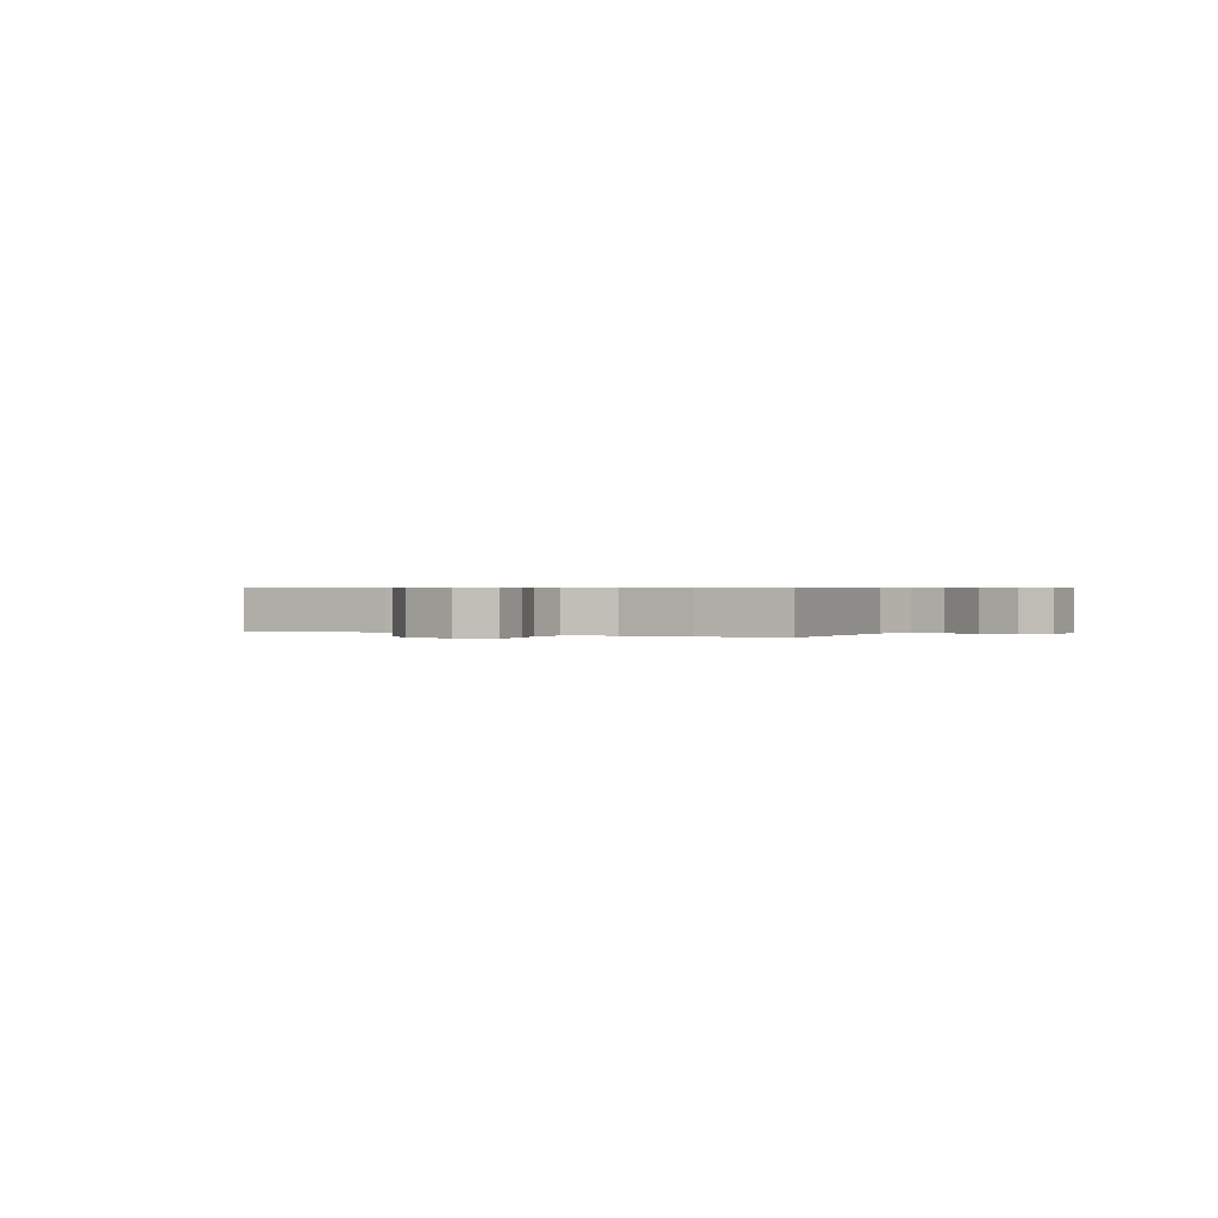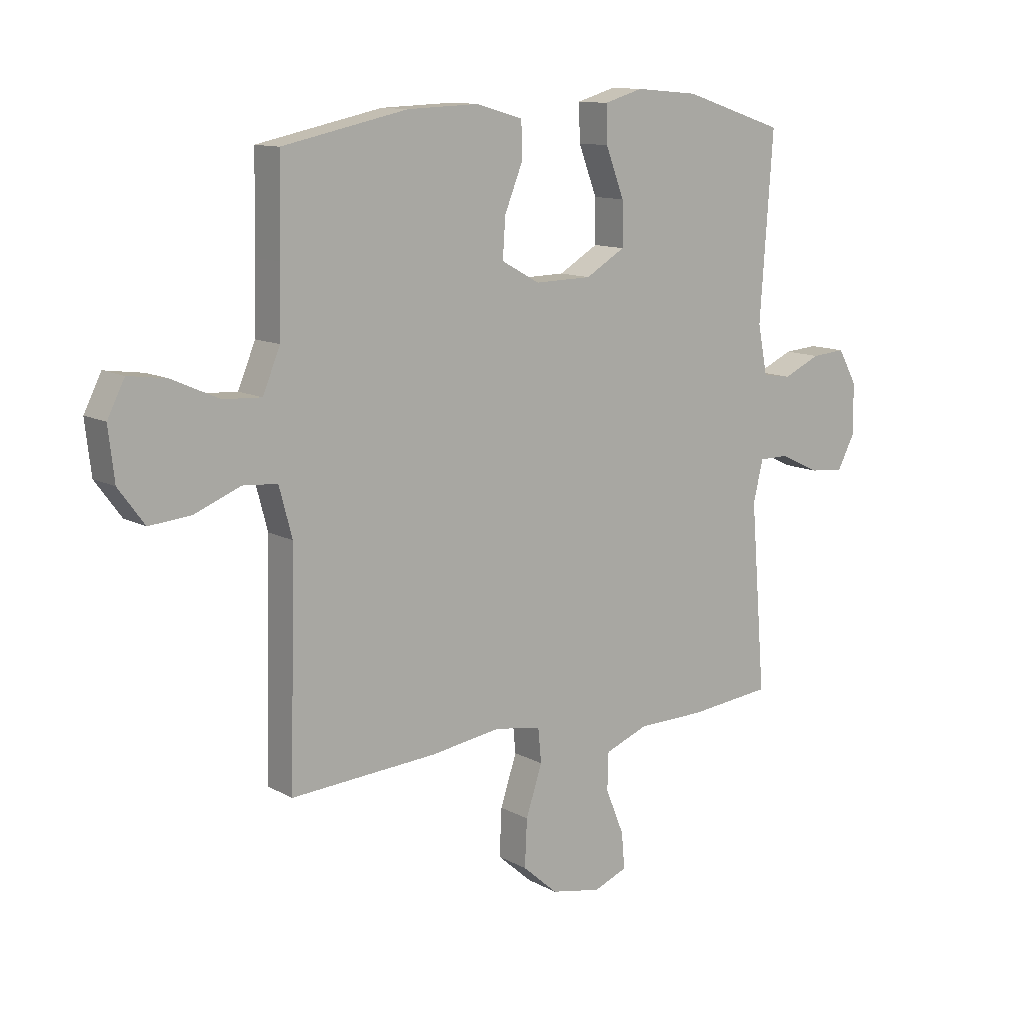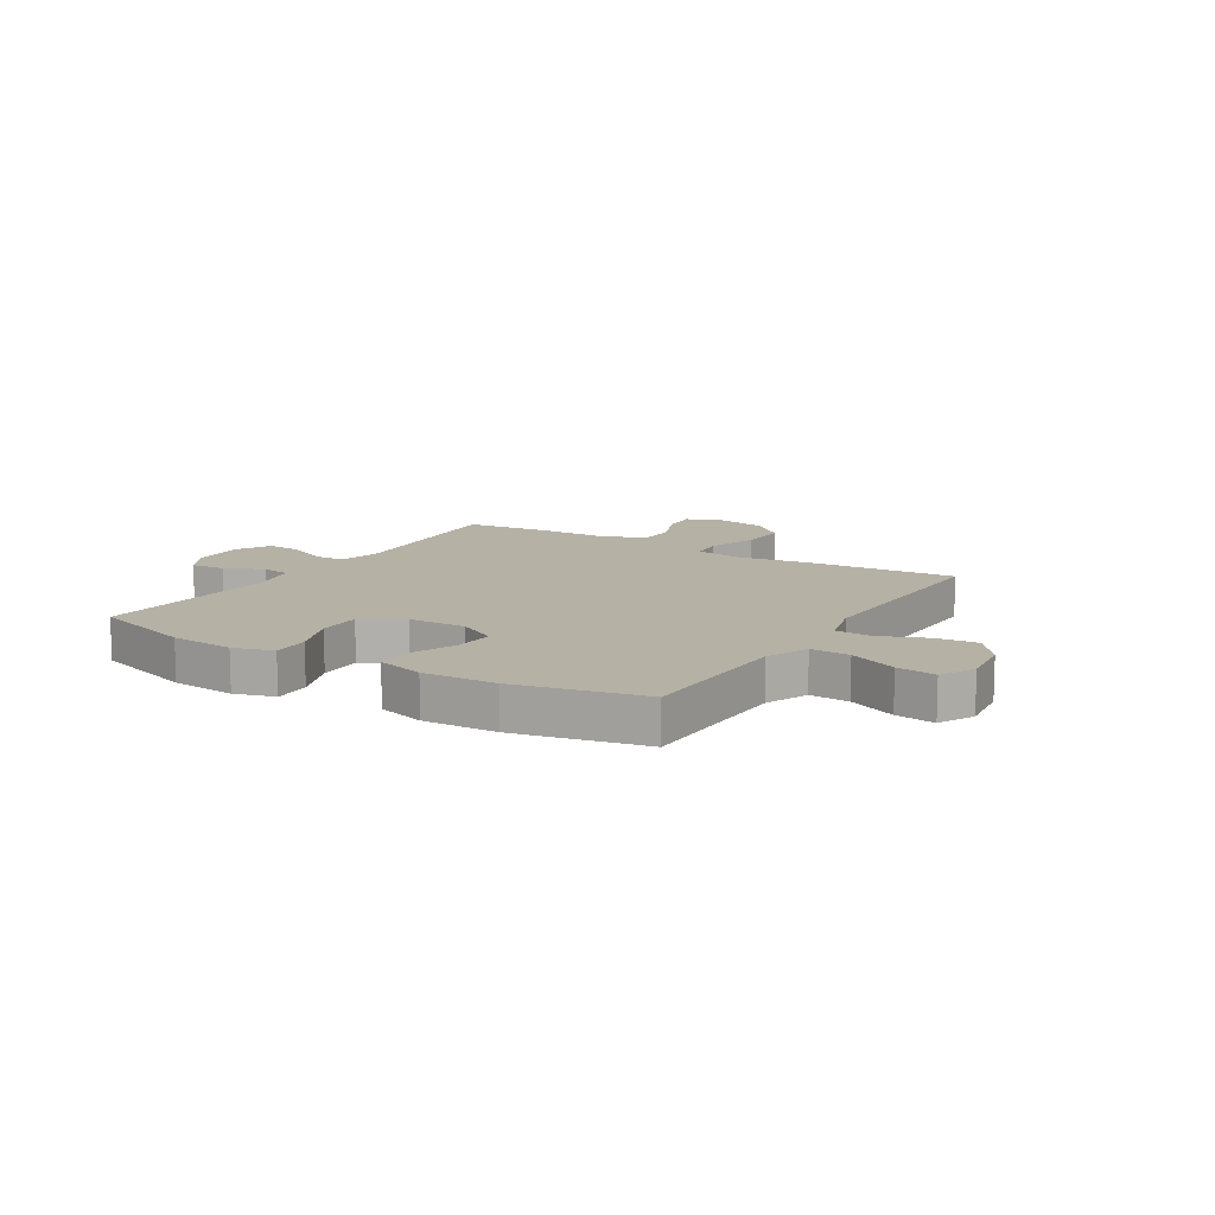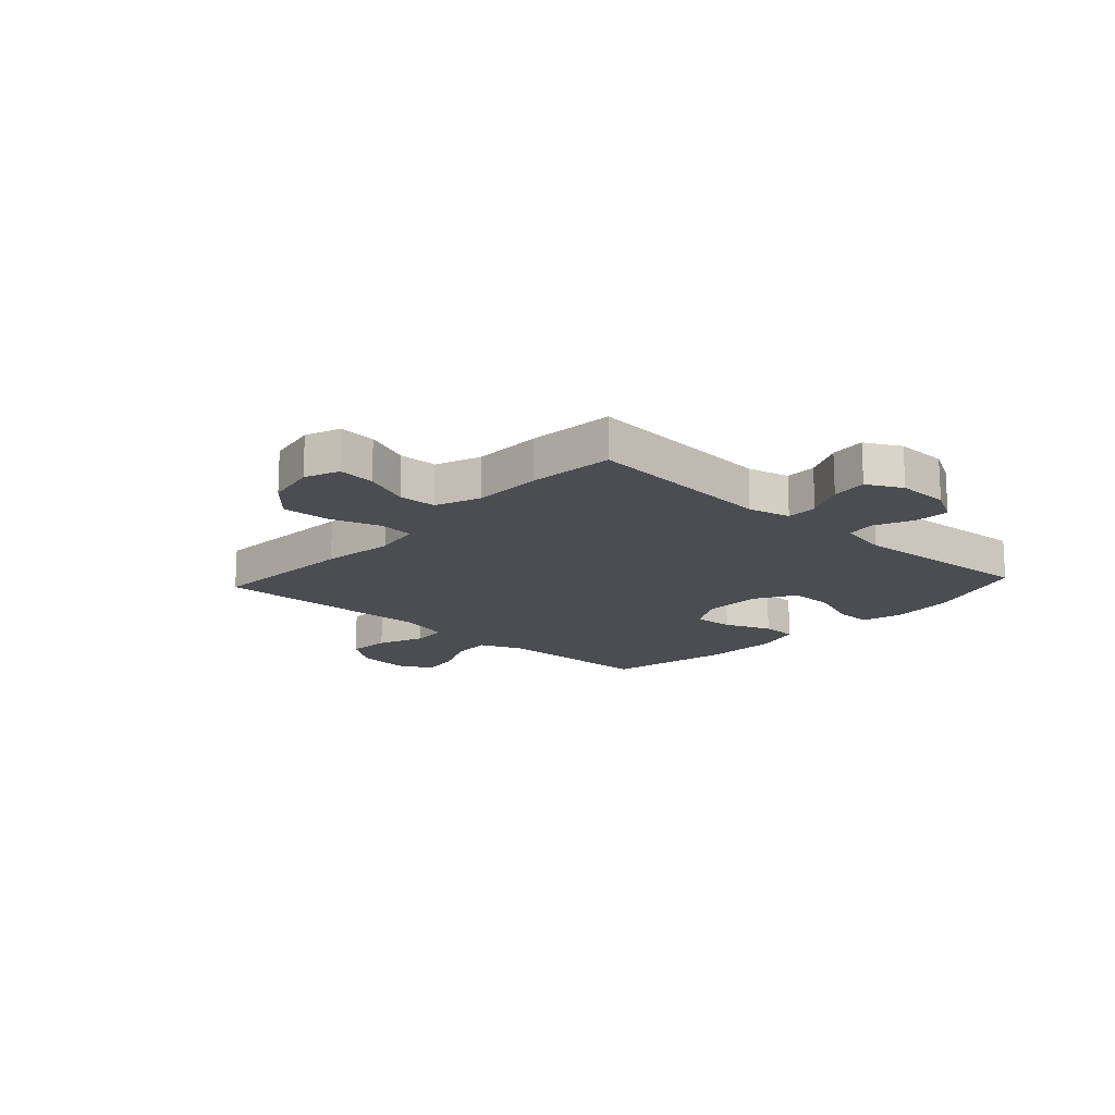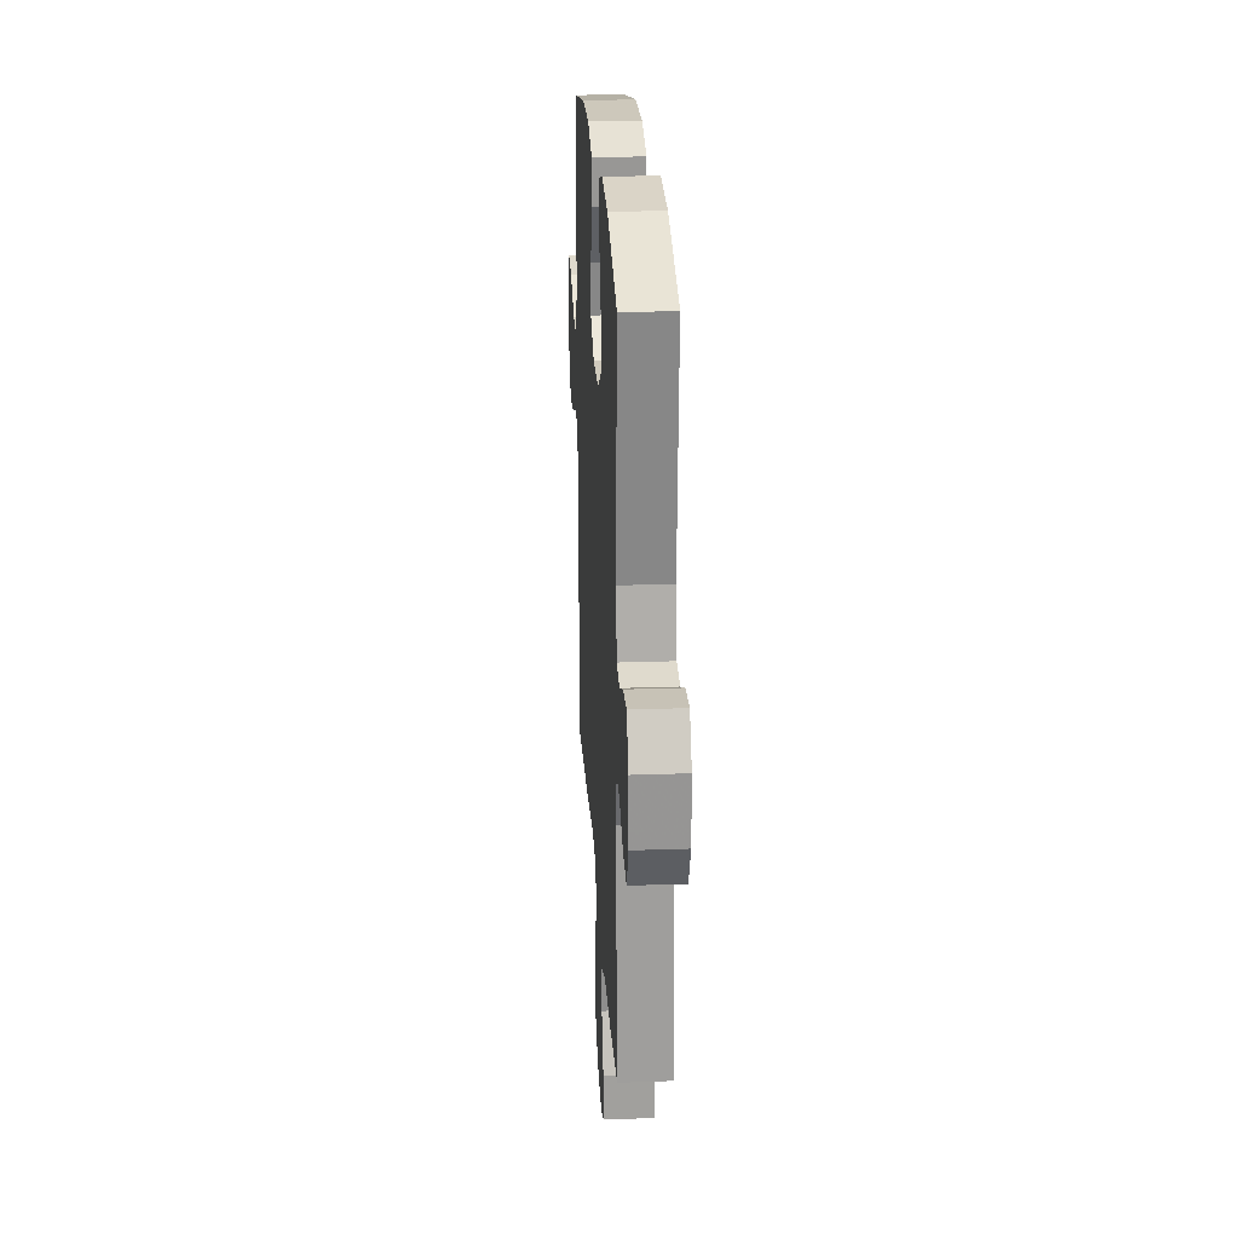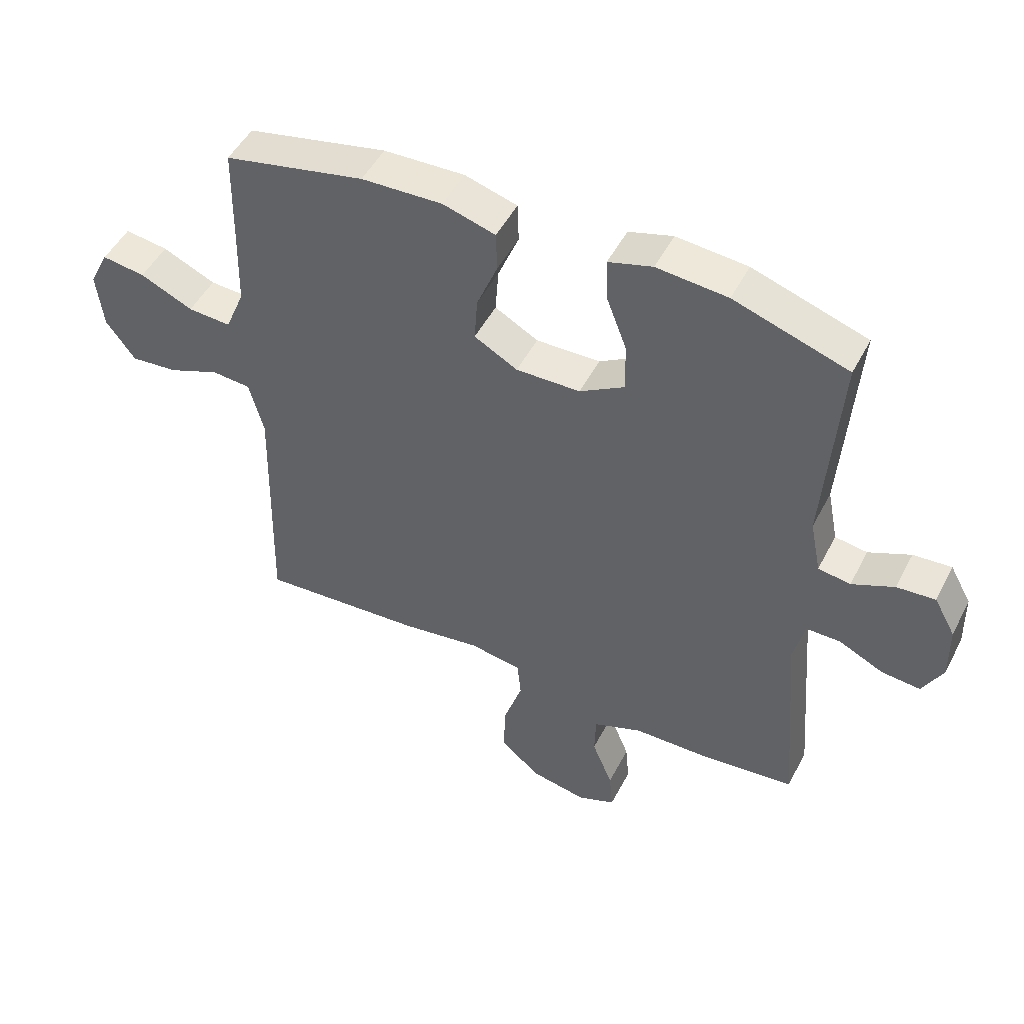
<metadata>
{"format":"obj","ext":"obj","renderer":"f3d","projection":"perspective","resolution":1024,"background":"white","views":[{"elev":0.5,"azim":-148.8,"up":"+Y"},{"elev":11.7,"azim":142.2,"up":"+Z"},{"elev":11.8,"azim":31.4,"up":"+Y"},{"elev":-16.0,"azim":-132.4,"up":"+Y"},{"elev":23.9,"azim":-93.4,"up":"+Z"},{"elev":49.2,"azim":-153.4,"up":"+Z"}]}
</metadata>
<code>
v -0.5 0.07 0.5
v -0.313 0.07 0.561
v -0.197 0.07 0.571
v -0.125 0.07 0.55
v -0.127 0.07 0.482
v -0.161 0.07 0.393
v -0.162 0.07 0.313
v -0.089 0.07 0.27
v 0.016 0.07 0.268
v 0.087 0.07 0.307
v 0.082 0.07 0.38
v 0.048 0.07 0.464
v 0.05 0.07 0.529
v 0.136 0.07 0.554
v 0.269 0.07 0.549
v 0.5 0.07 0.5
v 0.503 0.07 0.332
v 0.506 0.07 0.209
v 0.538 0.07 0.132
v 0.609 0.07 0.136
v 0.696 0.07 0.175
v 0.767 0.07 0.185
v 0.799 0.07 0.122
v 0.788 0.07 0.027
v 0.74 0.07 -0.038
v 0.663 0.07 -0.031
v 0.578 0.07 0.003
v 0.514 0.07 -0.002
v 0.49 0.07 -0.092
v 0.5 0.07 -0.5
v 0.229 0.07 -0.482
v 0.099 0.07 -0.463
v 0.013 0.07 -0.477
v 0.007 0.07 -0.54
v 0.037 0.07 -0.631
v 0.041 0.07 -0.718
v -0.024 0.07 -0.775
v -0.117 0.07 -0.793
v -0.179 0.07 -0.768
v -0.173 0.07 -0.701
v -0.139 0.07 -0.618
v -0.141 0.07 -0.549
v -0.221 0.07 -0.518
v -0.346 0.07 -0.516
v -0.5 0.07 -0.5
v -0.472 0.07 -0.154
v -0.49 0.07 -0.078
v -0.546 0.07 -0.078
v -0.619 0.07 -0.113
v -0.683 0.07 -0.119
v -0.716 0.07 -0.056
v -0.714 0.07 0.037
v -0.679 0.07 0.1
v -0.616 0.07 0.095
v -0.547 0.07 0.064
v -0.494 0.07 0.072
v -0.476 0.07 0.162
v -0.5 0 0.5
v -0.313 0 0.561
v -0.197 0 0.571
v -0.125 0 0.55
v -0.127 0 0.482
v -0.161 0 0.393
v -0.162 0 0.313
v -0.089 0 0.27
v 0.016 0 0.268
v 0.087 0 0.307
v 0.082 0 0.38
v 0.048 0 0.464
v 0.05 0 0.529
v 0.136 0 0.554
v 0.269 0 0.549
v 0.5 0 0.5
v 0.503 0 0.332
v 0.506 0 0.209
v 0.538 0 0.132
v 0.609 0 0.136
v 0.696 0 0.175
v 0.767 0 0.185
v 0.799 0 0.122
v 0.788 0 0.027
v 0.74 0 -0.038
v 0.663 0 -0.031
v 0.578 0 0.003
v 0.514 0 -0.002
v 0.49 0 -0.092
v 0.5 0 -0.5
v 0.229 0 -0.482
v 0.099 0 -0.463
v 0.013 0 -0.477
v 0.007 0 -0.54
v 0.037 0 -0.631
v 0.041 0 -0.718
v -0.024 0 -0.775
v -0.117 0 -0.793
v -0.179 0 -0.768
v -0.173 0 -0.701
v -0.139 0 -0.618
v -0.141 0 -0.549
v -0.221 0 -0.518
v -0.346 0 -0.516
v -0.5 0 -0.5
v -0.472 0 -0.154
v -0.49 0 -0.078
v -0.546 0 -0.078
v -0.619 0 -0.113
v -0.683 0 -0.119
v -0.716 0 -0.056
v -0.714 0 0.037
v -0.679 0 0.1
v -0.616 0 0.095
v -0.547 0 0.064
v -0.494 0 0.072
v -0.476 0 0.162
f 52 53 54 55
f 52 55 56
f 51 52 56
f 48 49 50 51
f 47 48 51 56
f 46 47 56 57
f 43 44 45 46
f 42 43 46 57
f 38 39 40 41
f 38 41 42
f 37 38 42
f 34 35 36 37
f 33 34 37 42
f 29 30 31 32
f 28 29 32 33
f 24 25 26 27
f 24 27 28
f 23 24 28
f 20 21 22 23
f 19 20 23 28
f 18 19 28 33
f 14 15 16 17
f 11 12 13 14
f 10 11 14 17
f 9 10 17 18
f 3 4 5 6
f 3 6 7
f 2 3 7
f 1 2 7
f 57 1 7 8
f 18 33 42 57
f 8 9 18 57
f 112 111 110 109
f 113 112 109
f 113 109 108
f 108 107 106 105
f 113 108 105 104
f 114 113 104 103
f 103 102 101 100
f 114 103 100 99
f 98 97 96 95
f 99 98 95
f 99 95 94
f 94 93 92 91
f 99 94 91 90
f 89 88 87 86
f 90 89 86 85
f 84 83 82 81
f 85 84 81
f 85 81 80
f 80 79 78 77
f 85 80 77 76
f 90 85 76 75
f 74 73 72 71
f 71 70 69 68
f 74 71 68 67
f 75 74 67 66
f 63 62 61 60
f 64 63 60
f 64 60 59
f 64 59 58
f 65 64 58 114
f 114 99 90 75
f 114 75 66 65
f 1 58 59 2
f 2 59 60 3
f 3 60 61 4
f 4 61 62 5
f 5 62 63 6
f 6 63 64 7
f 7 64 65 8
f 8 65 66 9
f 9 66 67 10
f 10 67 68 11
f 11 68 69 12
f 12 69 70 13
f 13 70 71 14
f 14 71 72 15
f 15 72 73 16
f 16 73 74 17
f 17 74 75 18
f 18 75 76 19
f 19 76 77 20
f 20 77 78 21
f 21 78 79 22
f 22 79 80 23
f 23 80 81 24
f 24 81 82 25
f 25 82 83 26
f 26 83 84 27
f 27 84 85 28
f 28 85 86 29
f 29 86 87 30
f 30 87 88 31
f 31 88 89 32
f 32 89 90 33
f 33 90 91 34
f 34 91 92 35
f 35 92 93 36
f 36 93 94 37
f 37 94 95 38
f 38 95 96 39
f 39 96 97 40
f 40 97 98 41
f 41 98 99 42
f 42 99 100 43
f 43 100 101 44
f 44 101 102 45
f 45 102 103 46
f 46 103 104 47
f 47 104 105 48
f 48 105 106 49
f 49 106 107 50
f 50 107 108 51
f 51 108 109 52
f 52 109 110 53
f 53 110 111 54
f 54 111 112 55
f 55 112 113 56
f 56 113 114 57
f 57 114 58 1

</code>
